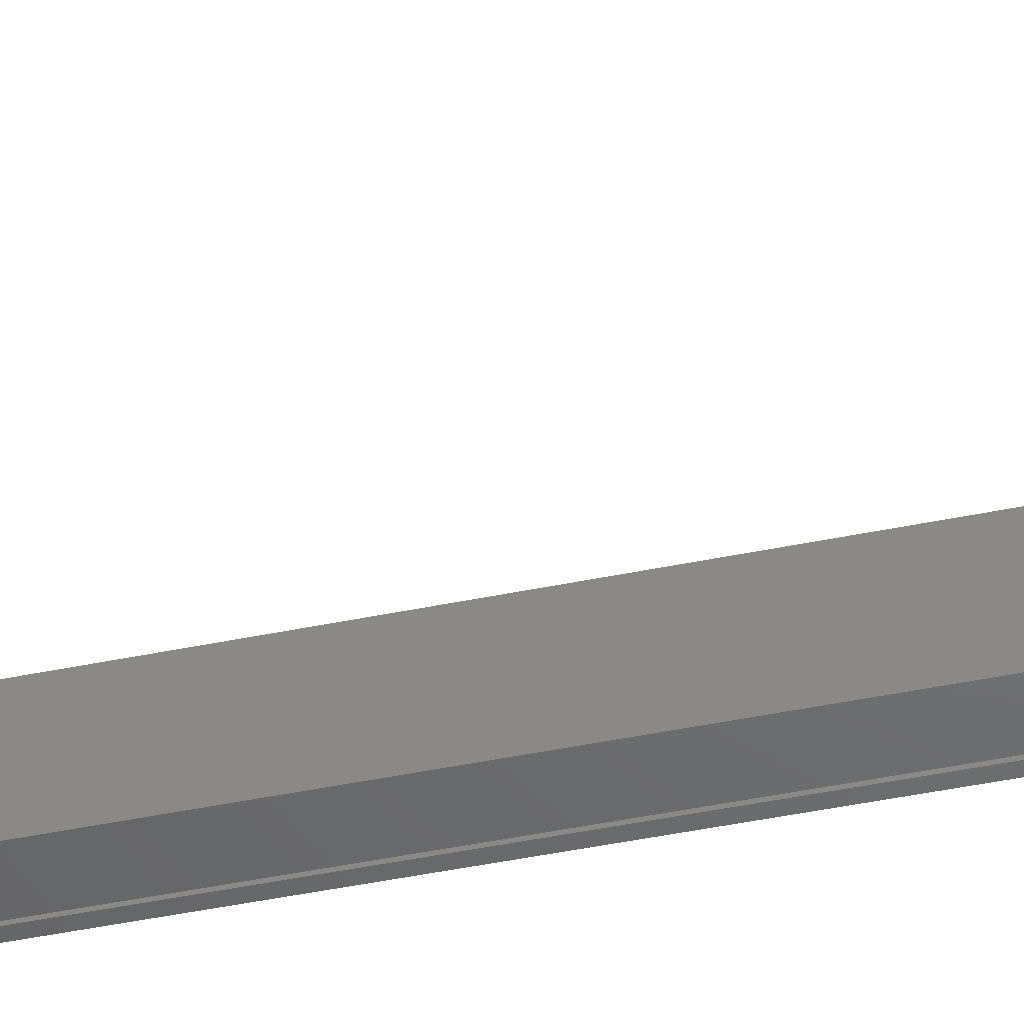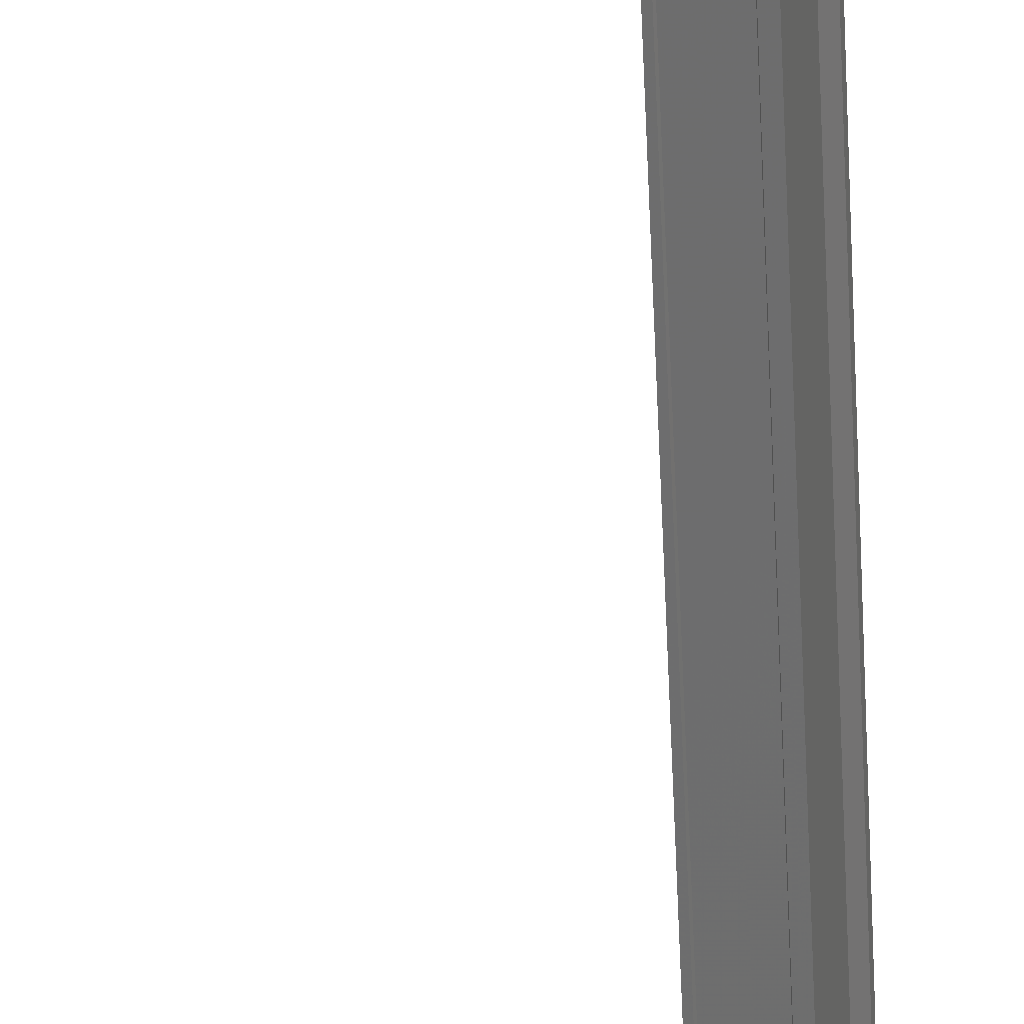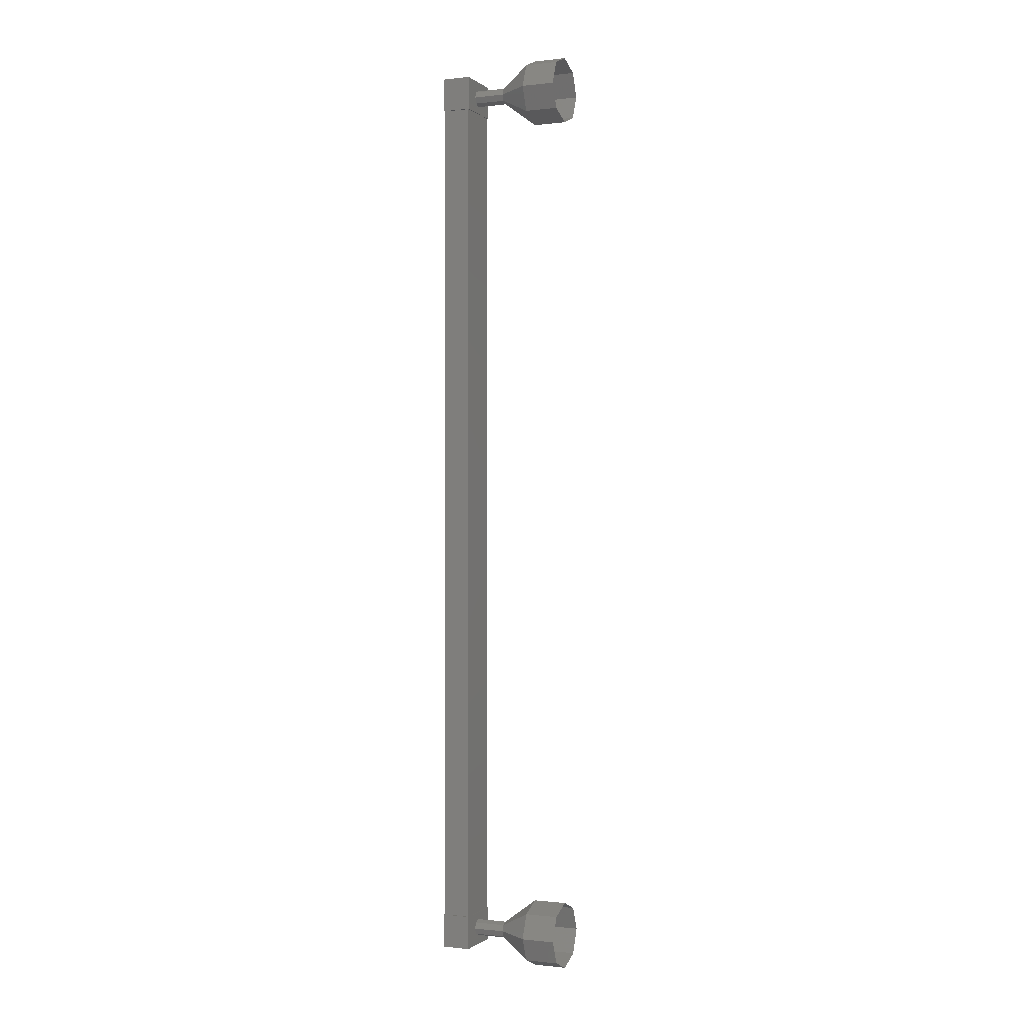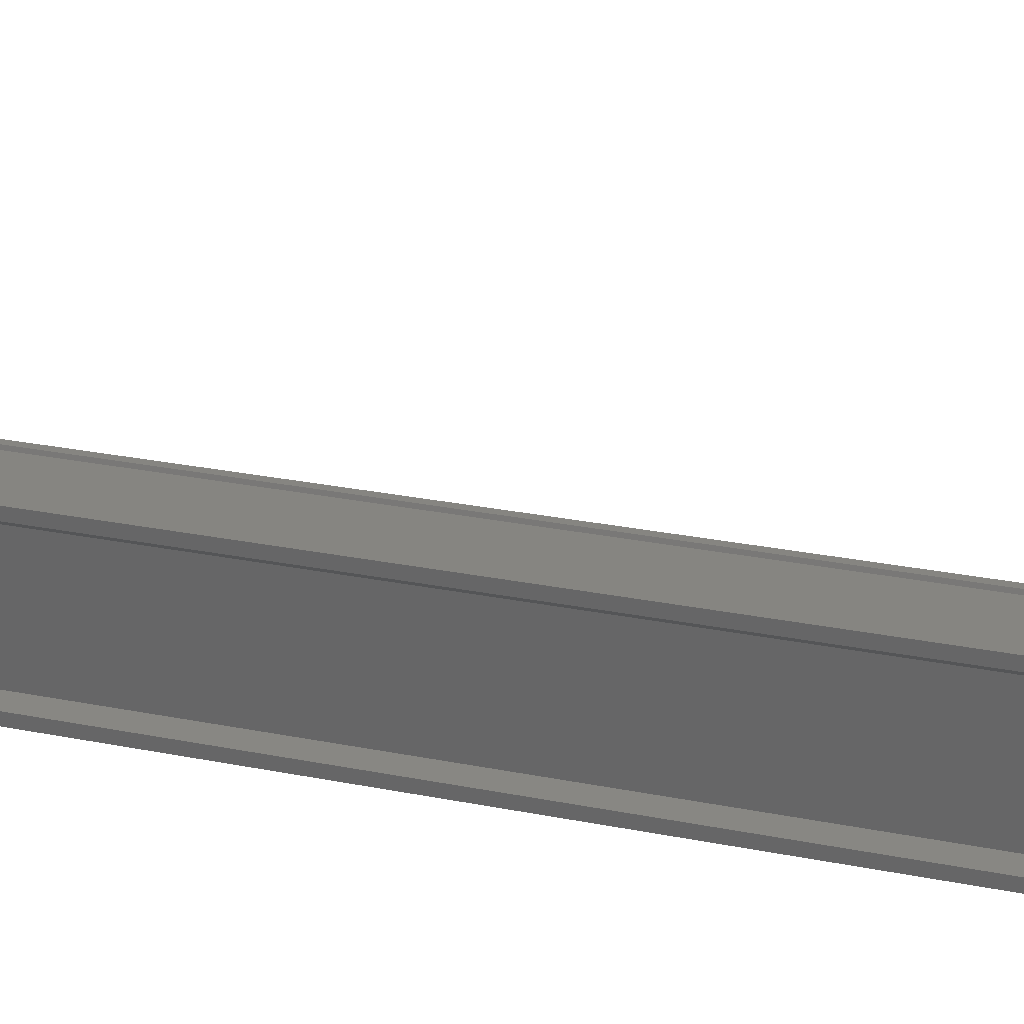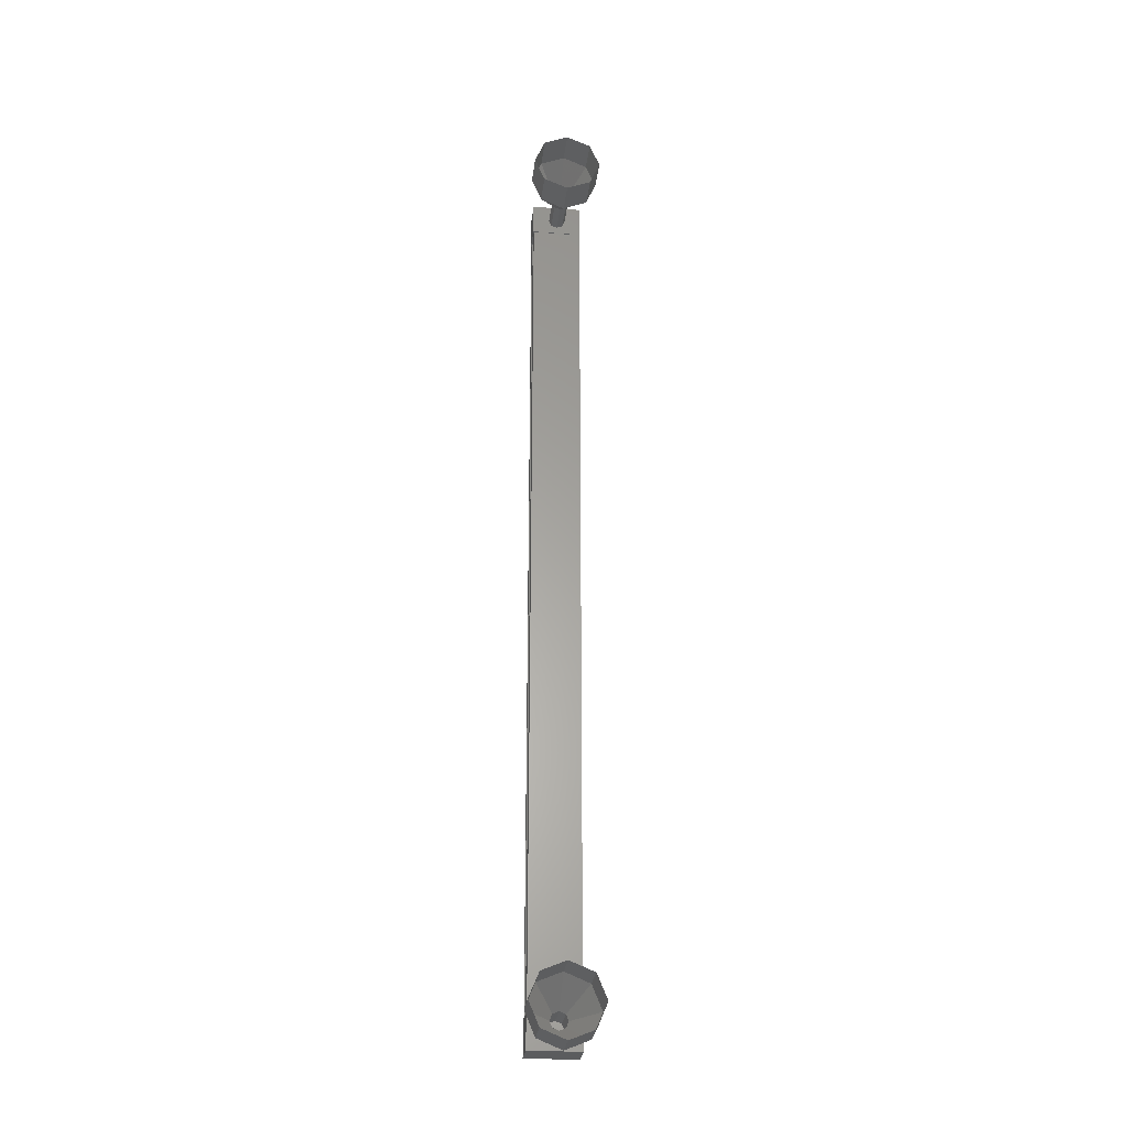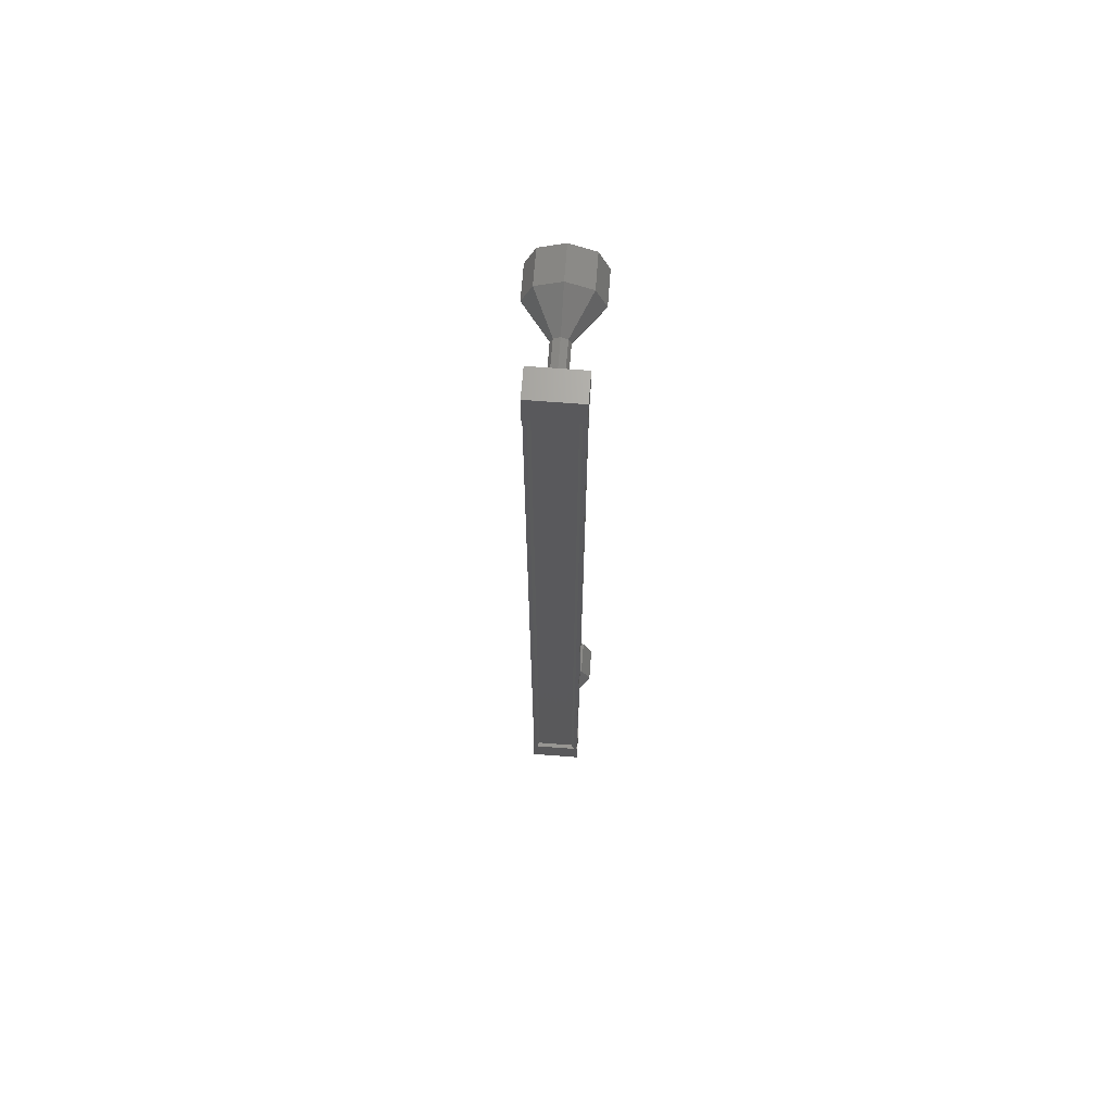
<metadata>
{"format":"stl","ext":"stl","renderer":"f3d","projection":"perspective","resolution":1024,"background":"white","views":[{"elev":-34.3,"azim":106.9,"up":"+Y"},{"elev":-64.3,"azim":-177.5,"up":"+Y"},{"elev":-0.6,"azim":38.2,"up":"+Z"},{"elev":11.2,"azim":-54.0,"up":"+Y"},{"elev":-28.1,"azim":98.4,"up":"+Z"},{"elev":67.6,"azim":-70.6,"up":"+Z"}]}
</metadata>
<code>
# stl→obj: 108 verts, 152 faces
v 343.9 -415.8 -1.016
v 343.8 -415.9 -1.016
v 343.8 -415.9 25.44
v 343.8 -416 25.44
v 343.6 -414.7 25.44
v 343.4 -414.6 25.44
v 343.4 -414.6 -1.016
v 343.4 -414.5 25.44
v 343.4 -414.5 -1.016
v 344.1 -414.4 25.44
v 344.1 -414.4 -1.016
v 343.6 -414.5 -1.016
v 343.9 -415.8 25.44
v 343.6 -414.7 -1.016
v 343.5 -414.5 -1.016
v 343.5 -414.5 25.44
v 343.6 -414.5 25.44
v 343.8 -416 25.86
v 344.2 -414.3 25.86
v 343.4 -414.5 25.86
v 343.4 -414.5 24.86
v 343.8 -416 24.86
v 344.2 -414.3 24.86
v 344.6 -415.8 24.86
v 344.6 -415.8 25.86
v 343.4 -414.5 -0.4314
v 343.8 -416 -0.4314
v 344.2 -414.3 -0.4314
v 344.6 -415.8 -0.4314
v 344.6 -415.8 -1.431
v 343.8 -416 -1.431
v 343.4 -414.5 -1.431
v 344.2 -414.3 -1.431
v 343.8 -416 -1.016
v 343.9 -415.9 -1.016
v 343.9 -415.9 25.44
v 344.5 -415.8 -1.016
v 344.5 -415.8 25.44
v 344.6 -415.8 -1.016
v 344.6 -415.8 25.44
v 344.2 -414.3 -1.016
v 344.2 -414.3 25.44
v 345.3 -414.8 -1.147
v 346.3 -414.5 -1.897
v 345.4 -415 -1.074
v 346.5 -415.2 -1.604
v 345.4 -415 -0.8968
v 346.5 -415.5 -0.8968
v 345.4 -415 -0.72
v 346.5 -415.2 -0.1897
v 345.3 -414.8 -0.6468
v 346.3 -414.5 0.1032
v 345.3 -414.6 -0.72
v 346.1 -413.9 -0.1897
v 345.2 -414.6 -0.8968
v 346 -413.6 -0.8968
v 345.3 -414.6 -1.074
v 346.1 -413.9 -1.604
v 344.4 -415.1 25.07
v 345.3 -414.8 25.07
v 344.4 -415.2 25.15
v 345.4 -415 25.15
v 344.4 -415.3 25.32
v 345.4 -415 25.32
v 344.4 -415.2 25.5
v 345.4 -415 25.5
v 344.4 -415.1 25.57
v 345.3 -414.8 25.57
v 344.3 -414.9 25.5
v 345.3 -414.6 25.5
v 344.3 -414.8 25.32
v 345.3 -414.6 25.32
v 344.3 -414.9 25.15
v 345.3 -414.6 25.15
v 346.3 -414.5 24.32
v 347.2 -414.3 24.32
v 346.5 -415.2 24.62
v 347.4 -415 24.62
v 346.5 -415.5 25.32
v 347.5 -415.3 25.32
v 346.5 -415.2 26.03
v 347.4 -415 26.03
v 346.3 -414.5 26.32
v 347.2 -414.3 26.32
v 346.1 -413.9 26.03
v 347.1 -413.6 26.03
v 346 -413.6 25.32
v 347 -413.3 25.32
v 346.1 -413.9 24.62
v 347.1 -413.6 24.62
v 345.2 -414.6 25.32
v 344.4 -415.1 -1.147
v 344.4 -415.2 -1.074
v 344.4 -415.3 -0.8968
v 344.4 -415.2 -0.72
v 344.4 -415.1 -0.6468
v 344.3 -414.9 -0.72
v 344.3 -414.8 -0.8968
v 345.3 -414.6 -0.8968
v 344.3 -414.9 -1.074
v 347.1 -413.6 -1.604
v 347.2 -414.3 -1.897
v 347.4 -415 -1.604
v 347.5 -415.3 -0.8968
v 347.4 -415 -0.1897
v 347.2 -414.3 0.1032
v 347.1 -413.6 -0.1897
v 347 -413.3 -0.8968
f 1 2 3
f 3 2 4
f 5 6 7
f 7 6 8
f 8 9 7
f 10 11 10
f 10 11 11
f 11 12 10
f 3 13 1
f 1 13 5
f 5 14 1
f 7 14 5
f 9 8 15
f 15 8 16
f 16 12 15
f 17 12 16
f 10 12 17
f 18 19 20
f 20 19 21
f 21 22 20
f 23 22 21
f 24 22 23
f 23 19 24
f 24 19 25
f 25 19 18
f 18 22 25
f 20 22 18
f 26 27 28
f 28 27 29
f 29 30 28
f 27 30 29
f 31 30 27
f 27 32 31
f 31 32 30
f 30 32 33
f 33 28 30
f 32 28 33
f 26 28 32
f 32 27 26
f 2 34 4
f 4 34 35
f 35 36 4
f 35 36 35
f 36 36 35
f 35 37 36
f 36 37 38
f 38 37 37
f 37 38 38
f 39 38 37
f 40 38 39
f 39 41 40
f 40 41 42
f 42 41 10
f 23 21 19
f 22 24 25
f 41 11 10
f 43 44 45
f 45 44 46
f 46 47 45
f 48 47 46
f 49 47 48
f 48 50 49
f 49 50 51
f 51 50 52
f 52 53 51
f 54 53 52
f 55 53 54
f 54 56 55
f 55 56 57
f 57 56 58
f 58 43 57
f 44 43 58
f 59 60 61
f 61 60 62
f 62 63 61
f 64 63 62
f 65 63 64
f 64 66 65
f 65 66 67
f 67 66 68
f 68 69 67
f 70 69 68
f 71 69 70
f 70 72 71
f 71 72 73
f 73 72 74
f 74 59 73
f 60 59 74
f 75 76 77
f 77 76 78
f 78 79 77
f 80 79 78
f 81 79 80
f 80 82 81
f 81 82 83
f 83 82 84
f 84 85 83
f 86 85 84
f 87 85 86
f 86 88 87
f 87 88 89
f 89 88 90
f 90 75 89
f 76 75 90
f 60 75 62
f 62 75 77
f 77 64 62
f 79 64 77
f 66 64 79
f 79 81 66
f 66 81 68
f 68 81 83
f 83 70 68
f 85 70 83
f 91 70 85
f 85 87 91
f 91 87 74
f 74 87 89
f 89 60 74
f 75 60 89
f 92 43 93
f 93 43 45
f 45 94 93
f 47 94 45
f 95 94 47
f 47 49 95
f 95 49 96
f 96 49 51
f 51 97 96
f 53 97 51
f 98 97 53
f 53 99 98
f 98 99 100
f 100 99 57
f 57 92 100
f 43 92 57
f 58 101 44
f 44 101 102
f 102 46 44
f 103 46 102
f 48 46 103
f 103 104 48
f 48 104 50
f 50 104 105
f 105 52 50
f 106 52 105
f 54 52 106
f 106 107 54
f 54 107 56
f 56 107 108
f 108 58 56
f 101 58 108

</code>
